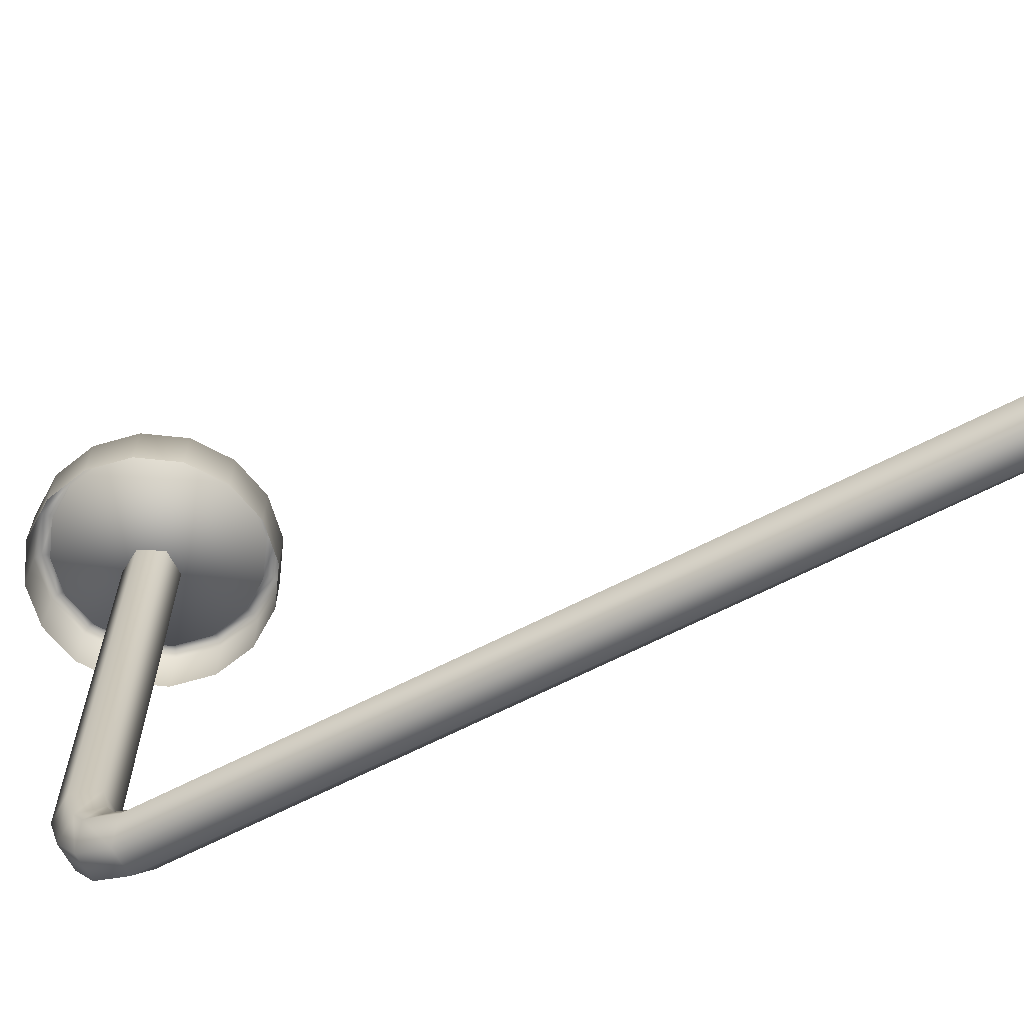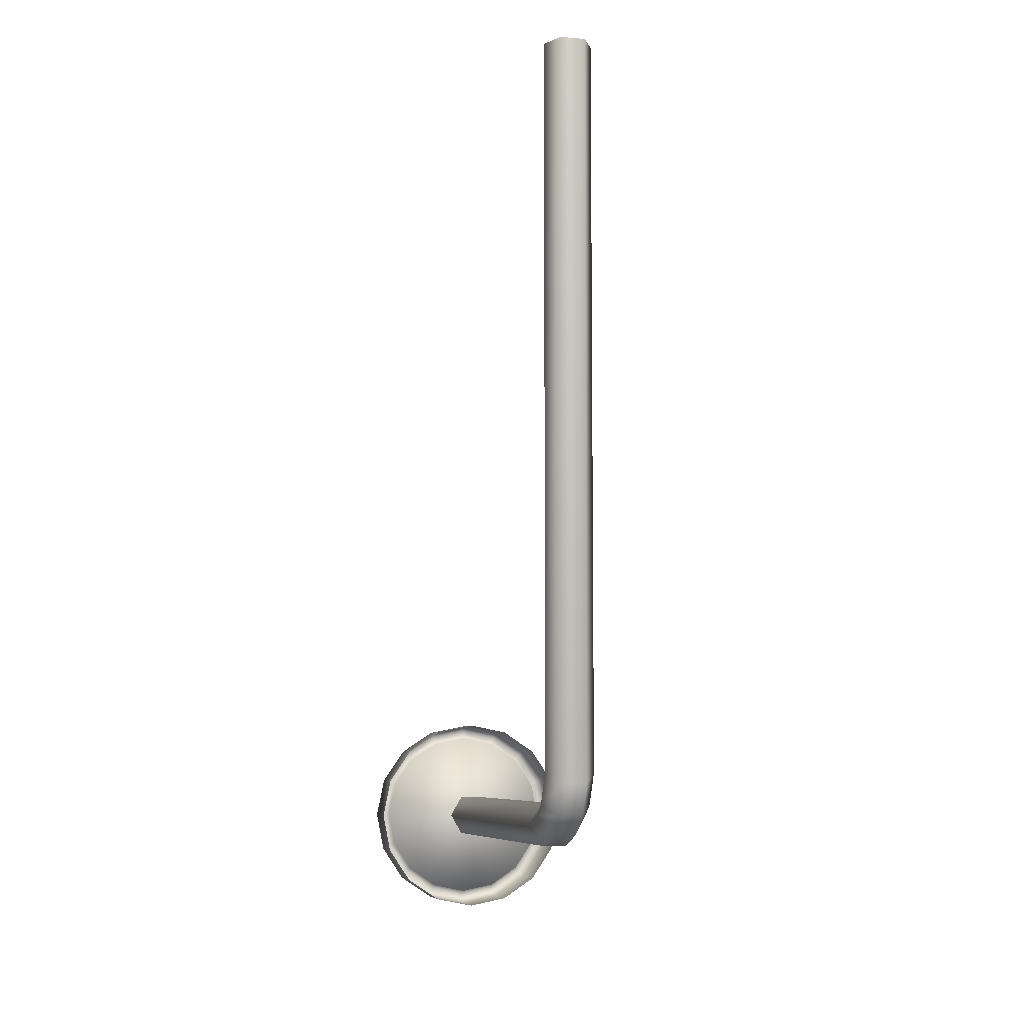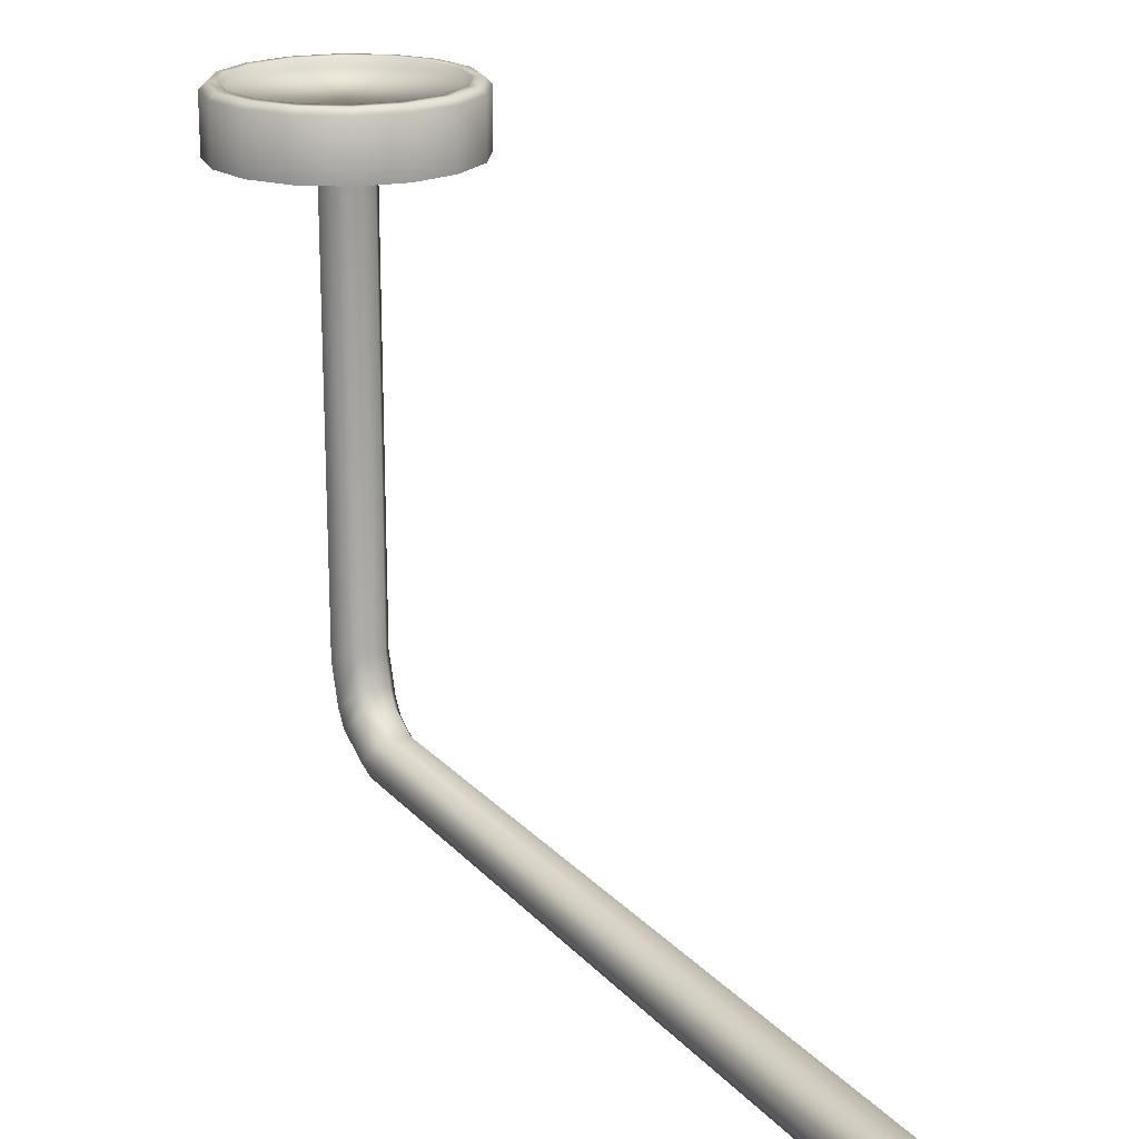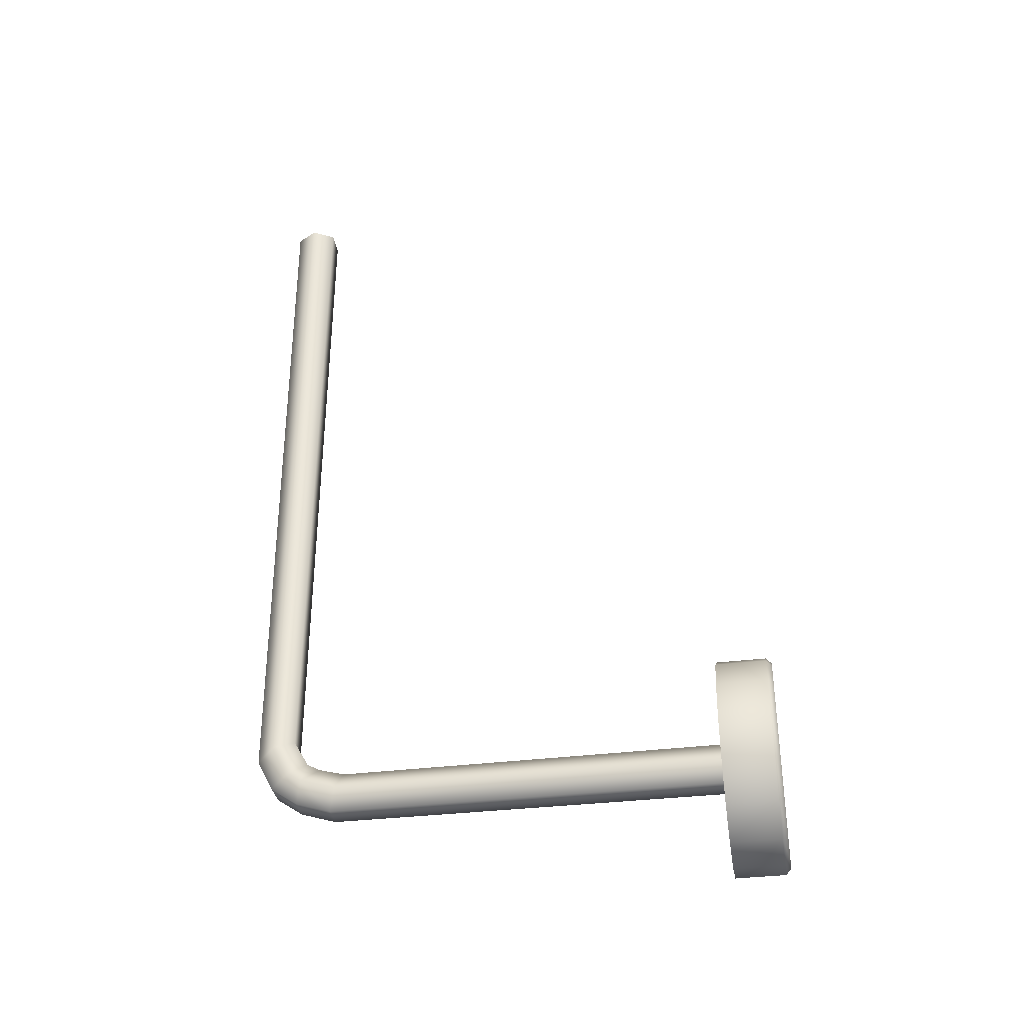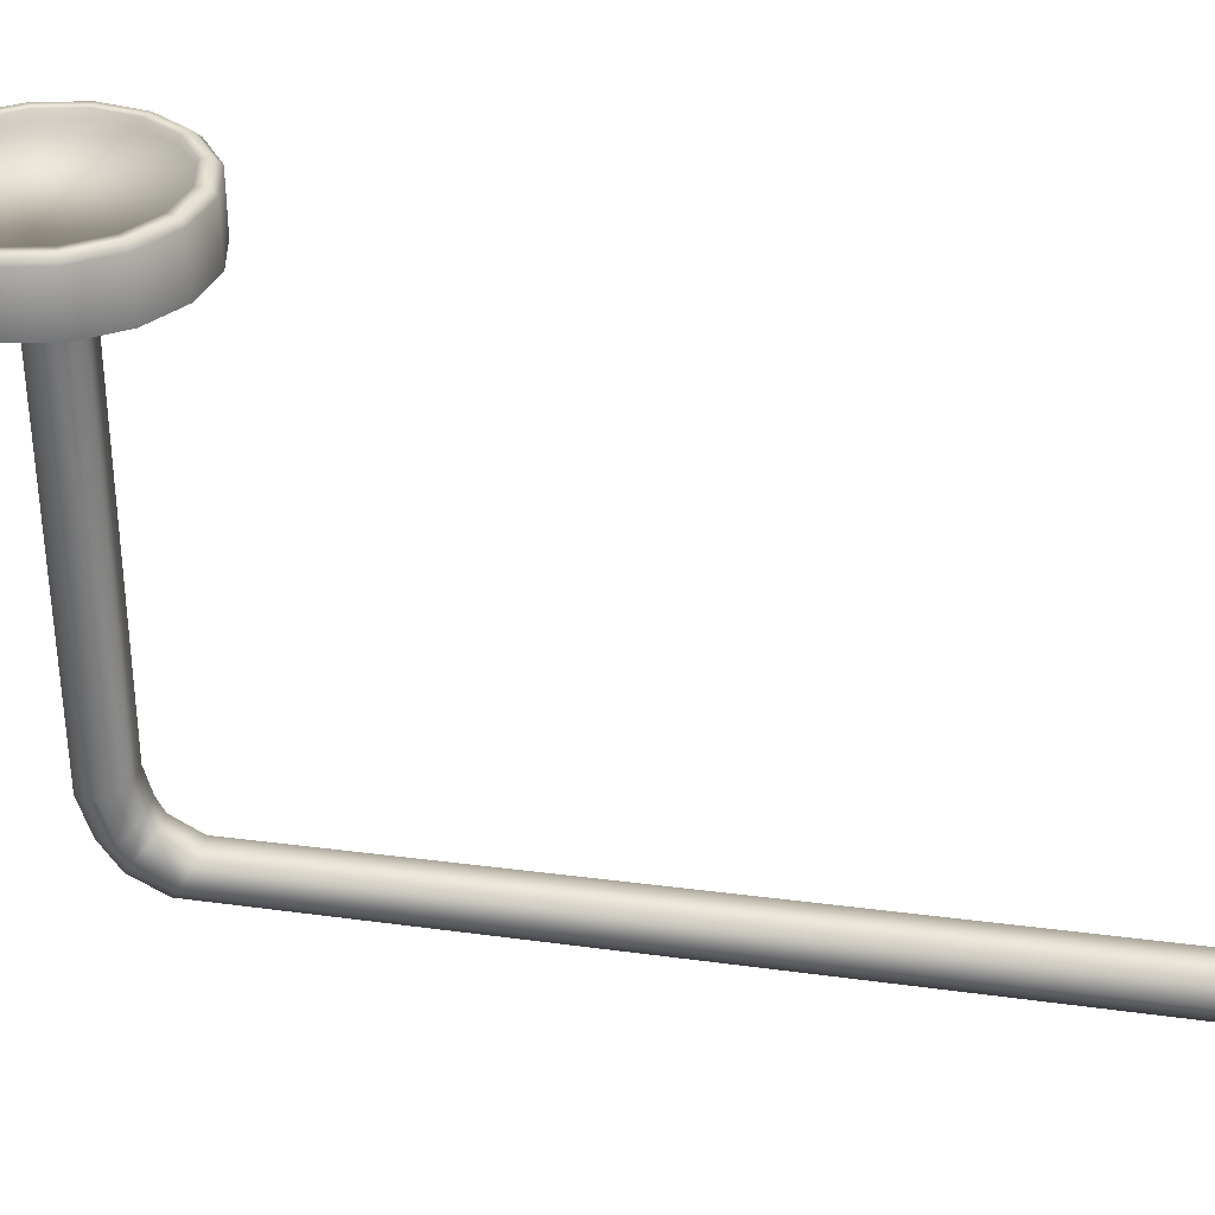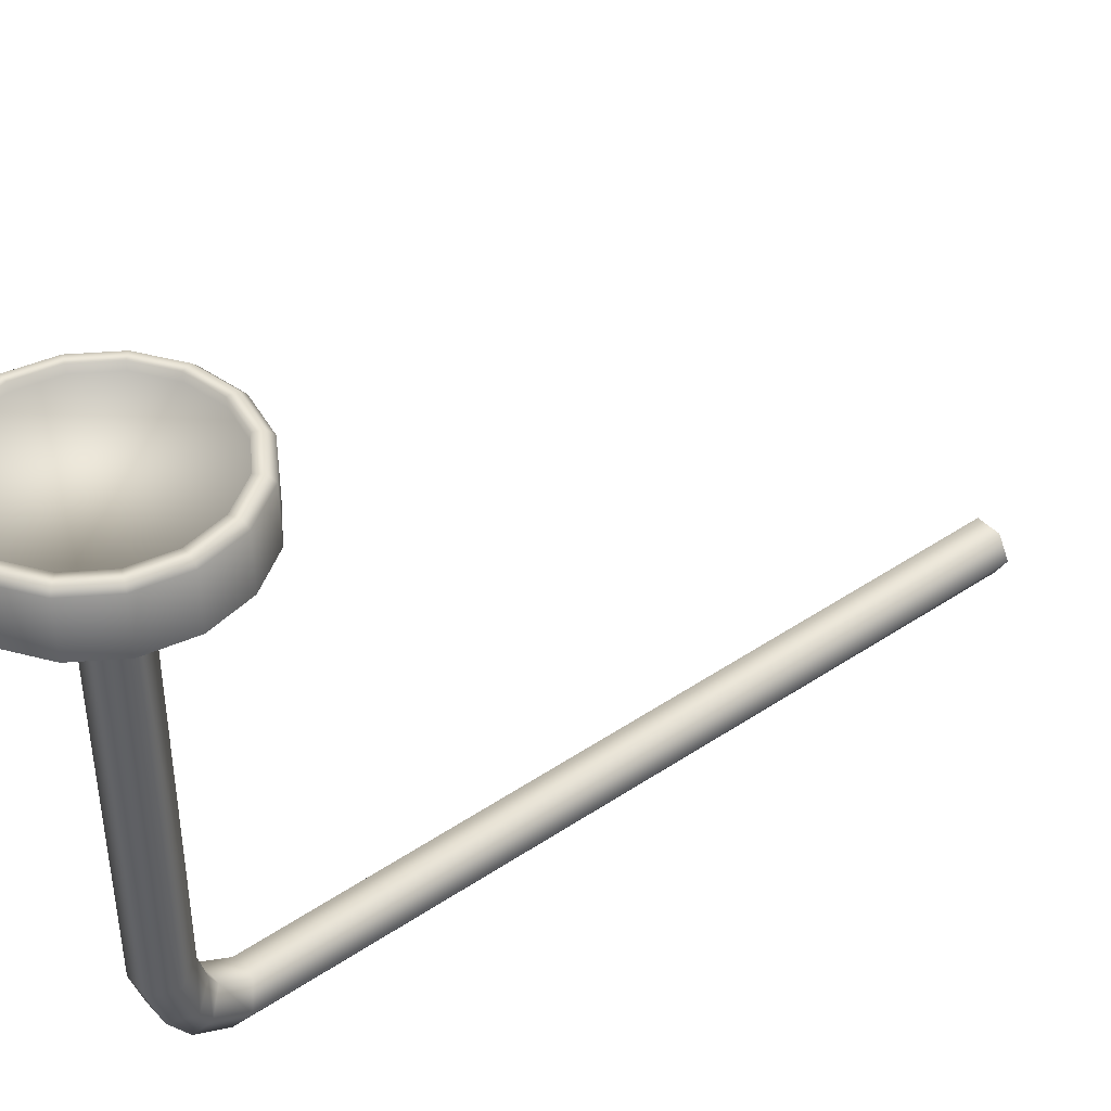
<metadata>
{"format":"obj","ext":"obj","renderer":"f3d","projection":"perspective","resolution":1024,"background":"white","views":[{"elev":-65.1,"azim":-62.4,"up":"+Y"},{"elev":-7.9,"azim":-13.1,"up":"+Z"},{"elev":20.0,"azim":-28.6,"up":"+Y"},{"elev":-35.6,"azim":99.3,"up":"+Z"},{"elev":34.1,"azim":-80.1,"up":"+Y"},{"elev":42.9,"azim":-128.9,"up":"+Y"}]}
</metadata>
<code>
g Typewriter_TastoAlto
v -0.1158 0.5441 -0.872
v -0.1253 0.5441 -0.9199
v -0.1253 0.6021 -0.9199
v -0.1158 0.6021 -0.872
v -0.0886 0.5441 -0.8313
v -0.1098 0.6085 -0.8745
v -0.1188 0.6085 -0.9199
v -0.0886 0.6021 -0.8313
v -0.04795 0.5441 -0.8042
v -0.08401 0.6085 -0.8359
v -0.1098 0.6085 -0.8745
v -0.04795 0.6021 -0.8042
v -7.51e-06 0.5441 -0.7946
v -0.04545 0.6085 -0.8102
v -0.08401 0.6085 -0.8359
v -7.51e-06 0.6021 -0.7946
v 0.04794 0.5441 -0.8042
v -7.51e-06 0.6085 -0.8011
v -0.04545 0.6085 -0.8102
v 0.04794 0.6021 -0.8042
v 0.08859 0.5441 -0.8313
v 0.04546 0.6085 -0.8102
v -7.51e-06 0.6085 -0.8011
v 0.08859 0.6021 -0.8313
v 0.1157 0.5441 -0.872
v 0.084 0.6085 -0.8359
v 0.04546 0.6085 -0.8102
v 0.1157 0.6021 -0.872
v 0.1253 0.5441 -0.9199
v 0.1098 0.6085 -0.8745
v 0.084 0.6085 -0.8359
v 0.1253 0.6021 -0.9199
v 0.1157 0.5441 -0.9679
v 0.1188 0.6085 -0.9199
v 0.1098 0.6085 -0.8745
v 0.1157 0.6021 -0.9679
v 0.08859 0.5441 -1.009
v 0.1098 0.6085 -0.9654
v 0.1188 0.6085 -0.9199
v 0.08859 0.6021 -1.009
v 0.04794 0.5441 -1.036
v 0.084 0.6085 -1.004
v 0.1098 0.6085 -0.9654
v 0.04794 0.6021 -1.036
v -7.51e-06 0.5441 -1.045
v 0.04546 0.6085 -1.03
v 0.084 0.6085 -1.004
v -7.51e-06 0.6021 -1.045
v -0.04795 0.5441 -1.036
v -7.51e-06 0.6085 -1.039
v 0.04546 0.6085 -1.03
v -0.04795 0.6021 -1.036
v -0.0886 0.5441 -1.009
v -0.04545 0.6085 -1.03
v -7.51e-06 0.6085 -1.039
v -0.0886 0.6021 -1.009
v -0.1158 0.5441 -0.9679
v -0.08401 0.6085 -1.004
v -0.04545 0.6085 -1.03
v -0.1158 0.6021 -0.9679
v -0.1253 0.5441 -0.9199
v -0.1253 0.6021 -0.9199
v -0.1188 0.6085 -0.9199
v -0.1098 0.6085 -0.9654
v -0.1098 0.6085 -0.9654
v -0.08401 0.6085 -1.004
v -0.0287 0.004348 -0.8596
v -0.0287 7.51e-06 7.51e-06
v -0.01434 -0.02485 -9.334e-05
v -0.01434 -0.01756 -0.8714
v -0.0287 0.02426 -0.8964
v 0.01435 -0.02485 -9.334e-05
v -0.01434 0.001925 -0.9086
v -0.0287 0.04079 -0.9073
v 0.01435 -0.01756 -0.8714
v 0.02871 7.51e-06 7.51e-06
v -0.01434 0.03385 -0.9306
v -0.0287 0.0828 -0.9199
v 0.02871 0.004348 -0.8596
v 0.01435 0.02486 8.321e-05
v 0.01435 0.001925 -0.9086
v 0.01435 0.02628 -0.8478
v -0.01434 0.02486 8.321e-05
v 0.02871 0.02426 -0.8964
v 0.01435 0.03385 -0.9306
v -0.01434 0.07566 -0.9438
v -0.01434 0.02628 -0.8478
v -0.0287 7.51e-06 7.51e-06
v -0.0287 0.004348 -0.8596
v 0.01435 0.04424 -0.8792
v -0.01434 0.04424 -0.8792
v -0.0287 0.02426 -0.8964
v -0.01434 0.5463 -0.9448
v -0.0287 0.5463 -0.9199
v 0.01435 0.5463 -0.9448
v 0.01435 0.07566 -0.9438
v 0.02871 0.5463 -0.9199
v 0.02871 0.04079 -0.9073
v 0.02871 0.0828 -0.9199
v 0.01435 0.5463 -0.8951
v 0.01435 0.05994 -0.8878
v -0.01434 0.05994 -0.8878
v -0.0287 0.04079 -0.9073
v 0.01435 0.08997 -0.8961
v -0.01434 0.5463 -0.8951
v -0.01434 0.08997 -0.8961
v -0.0287 0.0828 -0.9199
v -0.0287 0.5463 -0.9199
v -0.09986 0.6085 -0.9613
v -0.1098 0.6085 -0.9654
v -0.08401 0.6085 -1.004
v -0.07644 0.6085 -0.9964
v -0.04545 0.6085 -1.03
v -0.1081 0.6085 -0.9199
v -0.1188 0.6085 -0.9199
v -0.04137 0.6085 -1.02
v -7.51e-06 0.6085 -1.039
v -0.09986 0.6085 -0.8786
v -0.1098 0.6085 -0.8745
v -7.51e-06 0.6085 -1.028
v 0.04546 0.6085 -1.03
v -0.07644 0.6085 -0.8435
v -0.08401 0.6085 -0.8359
v 0.04138 0.6085 -1.02
v 0.084 0.6085 -1.004
v -0.04137 0.6085 -0.82
v -0.04545 0.6085 -0.8102
v 0.07643 0.6085 -0.9964
v 0.1098 0.6085 -0.9654
v -7.51e-06 0.6085 -0.8118
v -7.51e-06 0.6085 -0.8011
v 0.09987 0.6085 -0.9613
v 0.1188 0.6085 -0.9199
v 0.04138 0.6085 -0.82
v 0.04546 0.6085 -0.8102
v 0.1081 0.6085 -0.9199
v 0.1098 0.6085 -0.8745
v 0.07643 0.6085 -0.8435
v 0.084 0.6085 -0.8359
v 0.09987 0.6085 -0.8786
v -7.51e-06 0.5989 -0.8115
v 0.04148 0.5989 -0.8198
v -0.04149 0.5989 -0.8198
v -0.07664 0.5989 -0.8433
v 0.07665 0.5989 -0.8433
v -0.1002 0.5989 -0.8784
v 0.1001 0.5989 -0.8784
v -0.1084 0.5989 -0.9199
v 0.1084 0.5989 -0.9199
v -0.1002 0.5989 -0.9614
v 0.1001 0.5989 -0.9614
v -0.07664 0.5989 -0.9966
v 0.07665 0.5989 -0.9966
v 0.04148 0.5989 -1.02
v -0.04149 0.5989 -1.02
v -7.51e-06 0.5989 -1.028
g Typewriter_TastoAlto_0
f 3 2 1
f 4 3 1
f 4 1 5
f 4 6 3
f 6 7 3
f 8 4 5
f 8 5 9
f 8 10 4
f 10 11 4
f 12 8 9
f 12 9 13
f 12 14 8
f 14 15 8
f 16 12 13
f 16 13 17
f 16 18 12
f 18 19 12
f 20 16 17
f 20 17 21
f 20 22 16
f 22 23 16
f 24 20 21
f 24 21 25
f 24 26 20
f 26 27 20
f 28 24 25
f 28 25 29
f 28 30 24
f 30 31 24
f 32 28 29
f 32 29 33
f 32 34 28
f 34 35 28
f 36 32 33
f 36 33 37
f 36 38 32
f 38 39 32
f 40 36 37
f 40 37 41
f 40 42 36
f 42 43 36
f 44 40 41
f 44 41 45
f 44 46 40
f 46 47 40
f 48 44 45
f 48 45 49
f 48 50 44
f 50 51 44
f 52 48 49
f 52 49 53
f 52 54 48
f 54 55 48
f 56 52 53
f 56 53 57
f 56 58 52
f 58 59 52
f 60 56 57
f 60 57 61
f 62 60 61
f 62 63 60
f 63 64 60
f 60 65 56
f 65 66 56
f 69 68 67
f 70 69 67
f 70 67 71
f 72 69 70
f 73 70 71
f 73 71 74
f 75 72 70
f 75 70 73
f 76 72 75
f 77 73 74
f 77 74 78
f 79 76 75
f 80 76 79
f 81 75 73
f 81 73 77
f 79 75 81
f 82 80 79
f 83 80 82
f 84 79 81
f 82 79 84
f 85 81 77
f 84 81 85
f 86 77 78
f 85 77 86
f 87 83 82
f 88 83 87
f 89 88 87
f 90 82 84
f 87 82 90
f 89 87 91
f 91 87 90
f 92 89 91
f 93 86 78
f 94 93 78
f 93 95 86
f 95 96 86
f 96 85 86
f 95 97 96
f 98 84 85
f 90 84 98
f 98 85 96
f 97 99 96
f 99 98 96
f 97 100 99
f 101 90 98
f 101 98 99
f 91 90 101
f 92 91 102
f 102 91 101
f 103 92 102
f 100 104 99
f 104 101 99
f 102 101 104
f 100 105 104
f 103 102 106
f 106 102 104
f 105 106 104
f 107 103 106
f 105 108 106
f 108 107 106
f 111 110 109
f 112 111 109
f 113 111 112
f 109 110 114
f 110 115 114
f 116 113 112
f 117 113 116
f 114 115 118
f 115 119 118
f 120 117 116
f 121 117 120
f 118 119 122
f 119 123 122
f 124 121 120
f 125 121 124
f 122 123 126
f 123 127 126
f 128 125 124
f 129 125 128
f 126 127 130
f 127 131 130
f 132 129 128
f 133 129 132
f 130 131 134
f 131 135 134
f 136 133 132
f 137 133 136
f 134 135 138
f 135 139 138
f 139 137 140
f 140 137 136
f 138 139 140
f 130 141 126
f 134 142 130
f 142 141 130
f 141 143 126
f 143 141 142
f 126 143 122
f 143 144 122
f 144 143 142
f 122 144 118
f 145 142 134
f 138 145 134
f 144 142 145
f 144 146 118
f 146 144 145
f 118 146 114
f 147 145 138
f 140 147 138
f 146 145 147
f 146 148 114
f 148 146 147
f 114 148 109
f 149 147 140
f 148 147 149
f 136 149 140
f 148 150 109
f 150 148 149
f 109 150 112
f 151 149 136
f 150 149 151
f 132 151 136
f 150 152 112
f 152 150 151
f 112 152 116
f 153 151 132
f 152 151 153
f 128 153 132
f 154 153 128
f 152 153 154
f 124 154 128
f 152 155 116
f 155 152 154
f 116 155 120
f 156 154 124
f 120 156 124
f 154 156 155
f 155 156 120

</code>
